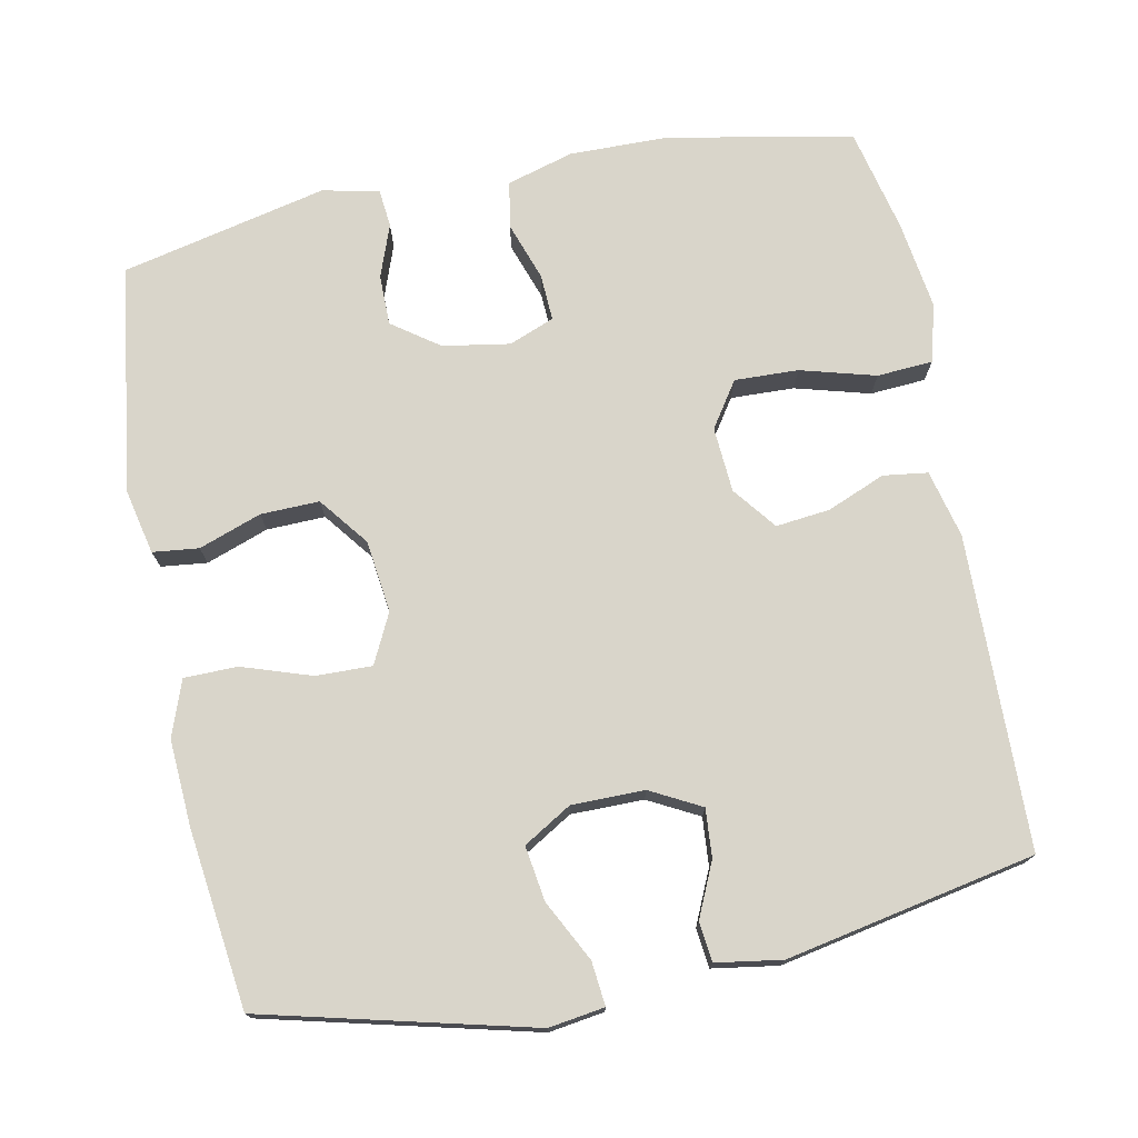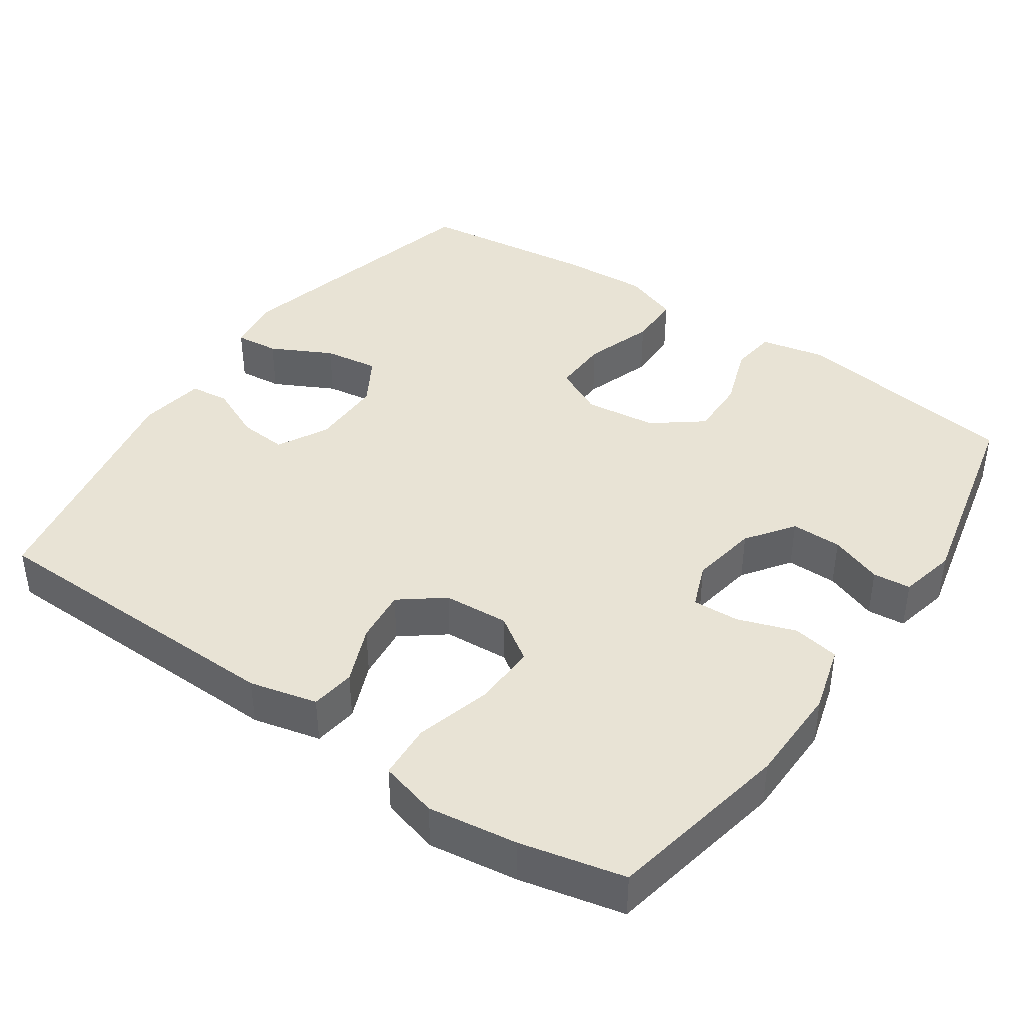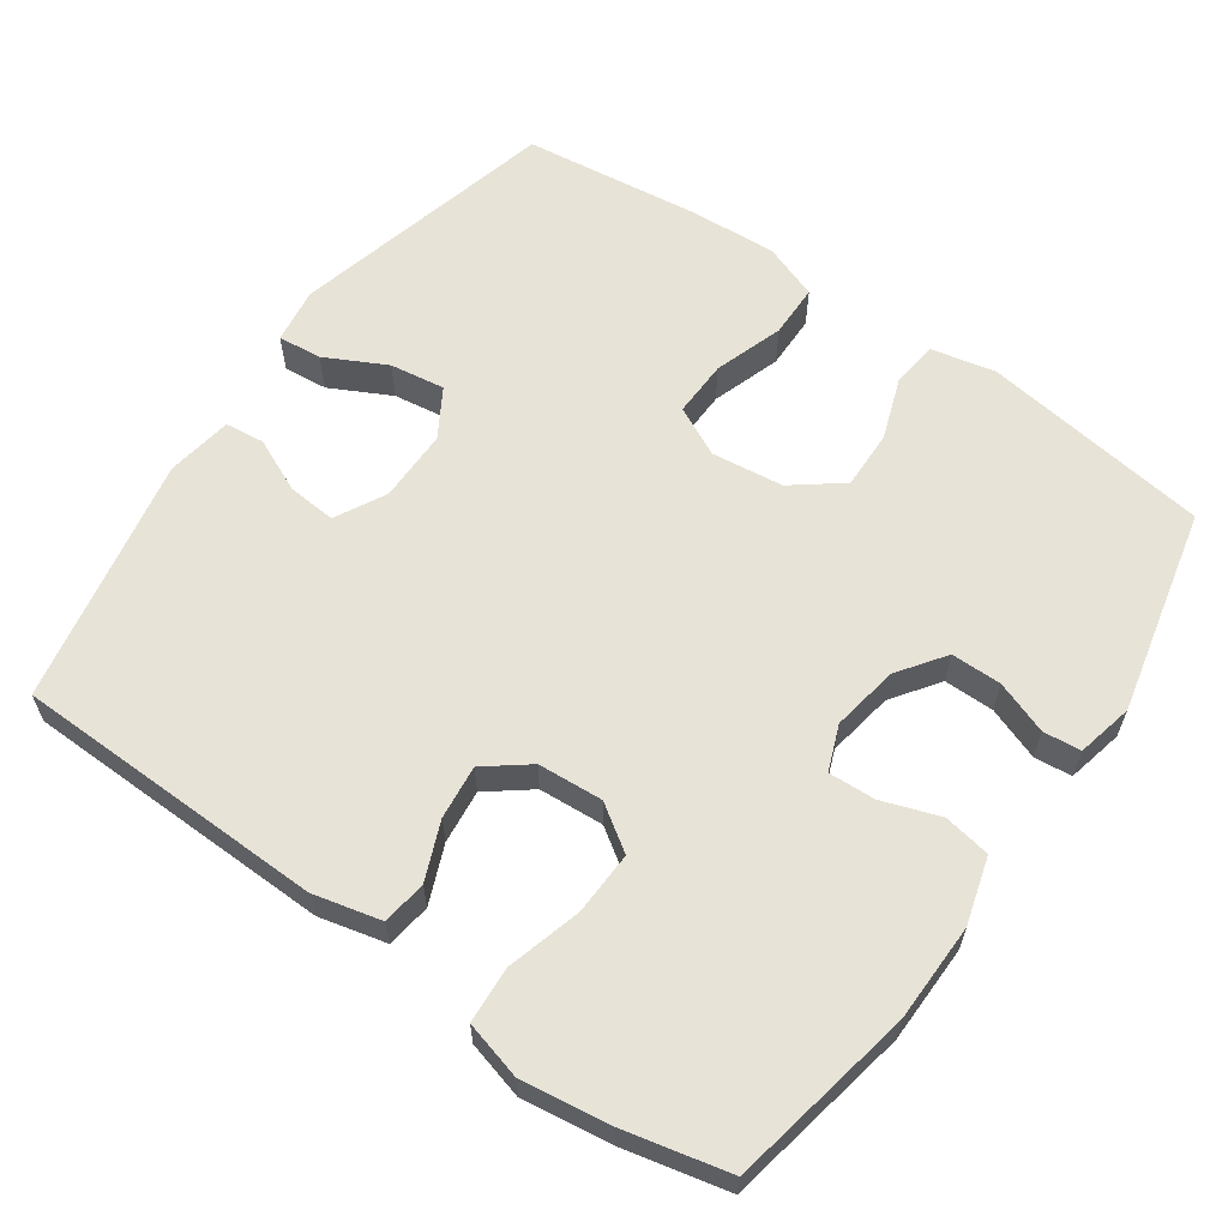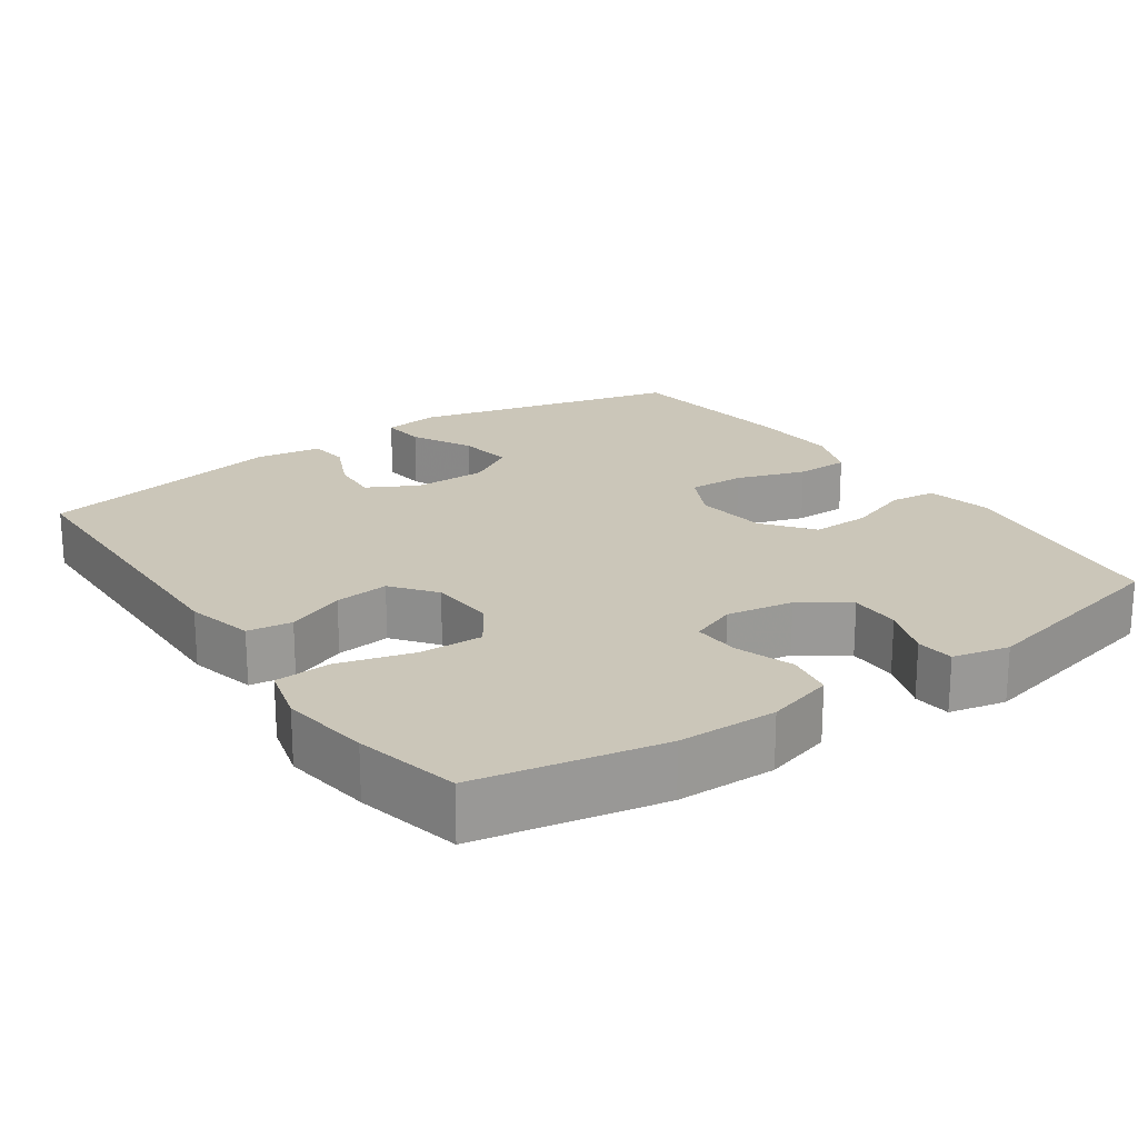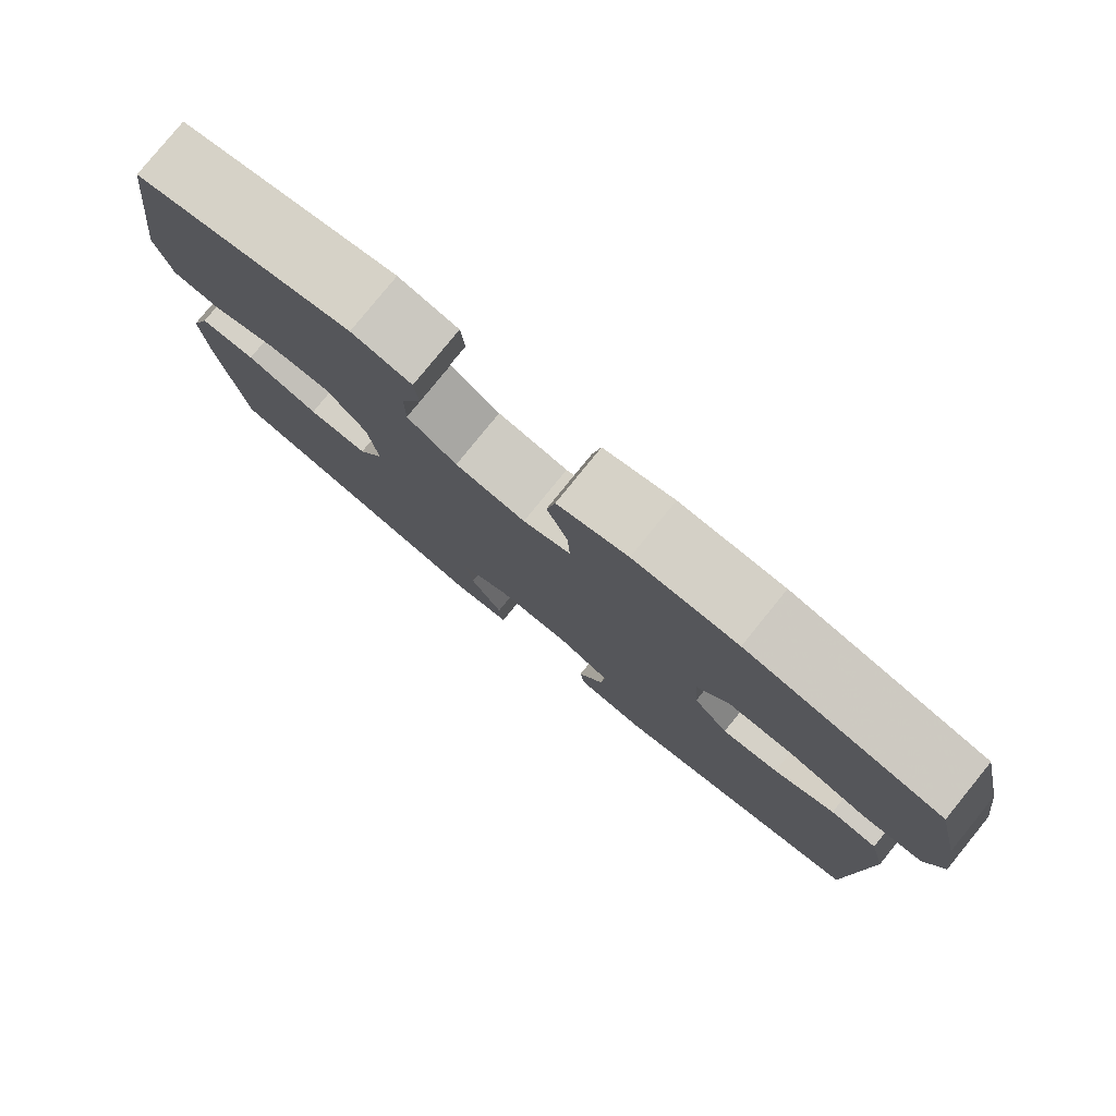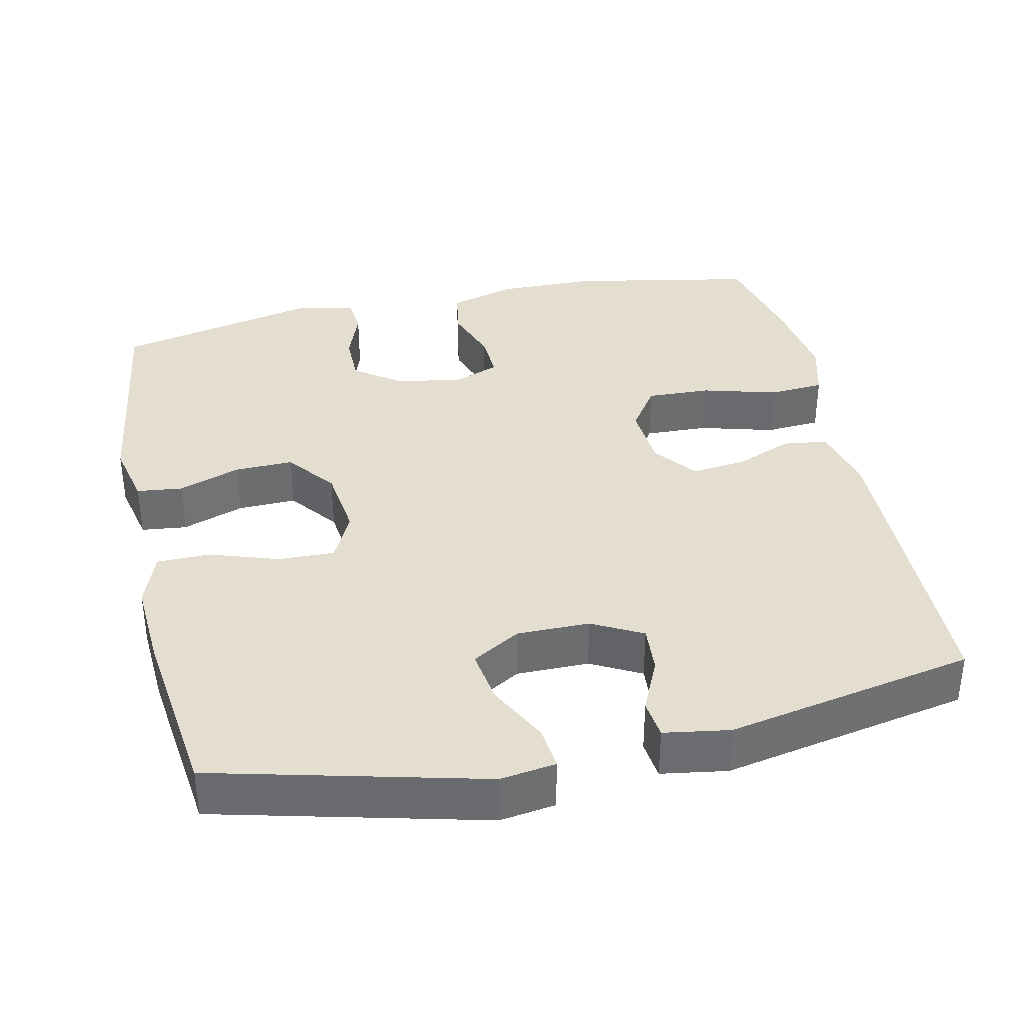
<metadata>
{"format":"obj","ext":"obj","renderer":"f3d","projection":"perspective","resolution":1024,"background":"white","views":[{"elev":74.5,"azim":168.7,"up":"+Y"},{"elev":41.2,"azim":-55.3,"up":"+Y"},{"elev":61.5,"azim":-54.9,"up":"+Y"},{"elev":20.9,"azim":-34.7,"up":"+Y"},{"elev":79.9,"azim":-140.9,"up":"+Z"},{"elev":36.5,"azim":167.7,"up":"+Y"}]}
</metadata>
<code>
v -0.5 0.07 0.5
v -0.251 0.07 0.548
v -0.118 0.07 0.55
v -0.028 0.07 0.524
v -0.017 0.07 0.461
v -0.044 0.07 0.383
v -0.047 0.07 0.32
v 0.014 0.07 0.296
v 0.104 0.07 0.311
v 0.167 0.07 0.356
v 0.167 0.07 0.424
v 0.141 0.07 0.495
v 0.146 0.07 0.546
v 0.222 0.07 0.563
v 0.5 0.07 0.5
v 0.543 0.07 0.192
v 0.524 0.07 0.105
v 0.462 0.07 0.098
v 0.378 0.07 0.128
v 0.299 0.07 0.13
v 0.248 0.07 0.064
v 0.236 0.07 -0.033
v 0.269 0.07 -0.1
v 0.345 0.07 -0.098
v 0.438 0.07 -0.067
v 0.51 0.07 -0.068
v 0.537 0.07 -0.143
v 0.53 0.07 -0.26
v 0.5 0.07 -0.5
v 0.139 0.07 -0.59
v 0.064 0.07 -0.579
v 0.07 0.07 -0.52
v 0.112 0.07 -0.438
v 0.123 0.07 -0.364
v 0.058 0.07 -0.325
v -0.04 0.07 -0.325
v -0.108 0.07 -0.361
v -0.103 0.07 -0.426
v -0.07 0.07 -0.499
v -0.076 0.07 -0.552
v -0.165 0.07 -0.566
v -0.5 0.07 -0.5
v -0.509 0.07 -0.078
v -0.487 0.07 0.013
v -0.427 0.07 0.021
v -0.349 0.07 -0.011
v -0.276 0.07 -0.019
v -0.231 0.07 0.039
v -0.225 0.07 0.127
v -0.266 0.07 0.188
v -0.352 0.07 0.185
v -0.453 0.07 0.157
v -0.528 0.07 0.162
v -0.549 0.07 0.24
v -0.532 0.07 0.36
v -0.5 0 0.5
v -0.251 0 0.548
v -0.118 0 0.55
v -0.028 0 0.524
v -0.017 0 0.461
v -0.044 0 0.383
v -0.047 0 0.32
v 0.014 0 0.296
v 0.104 0 0.311
v 0.167 0 0.356
v 0.167 0 0.424
v 0.141 0 0.495
v 0.146 0 0.546
v 0.222 0 0.563
v 0.5 0 0.5
v 0.543 0 0.192
v 0.524 0 0.105
v 0.462 0 0.098
v 0.378 0 0.128
v 0.299 0 0.13
v 0.248 0 0.064
v 0.236 0 -0.033
v 0.269 0 -0.1
v 0.345 0 -0.098
v 0.438 0 -0.067
v 0.51 0 -0.068
v 0.537 0 -0.143
v 0.53 0 -0.26
v 0.5 0 -0.5
v 0.139 0 -0.59
v 0.064 0 -0.579
v 0.07 0 -0.52
v 0.112 0 -0.438
v 0.123 0 -0.364
v 0.058 0 -0.325
v -0.04 0 -0.325
v -0.108 0 -0.361
v -0.103 0 -0.426
v -0.07 0 -0.499
v -0.076 0 -0.552
v -0.165 0 -0.566
v -0.5 0 -0.5
v -0.509 0 -0.078
v -0.487 0 0.013
v -0.427 0 0.021
v -0.349 0 -0.011
v -0.276 0 -0.019
v -0.231 0 0.039
v -0.225 0 0.127
v -0.266 0 0.188
v -0.352 0 0.185
v -0.453 0 0.157
v -0.528 0 0.162
v -0.549 0 0.24
v -0.532 0 0.36
f 51 52 53 54
f 50 51 54 55
f 43 44 45 46
f 43 46 47
f 42 43 47
f 41 42 47 48
f 38 39 40 41
f 37 38 41 48
f 30 31 32 33
f 30 33 34
f 29 30 34
f 28 29 34 35
f 24 25 26 27
f 23 24 27 28
f 16 17 18 19
f 16 19 20
f 15 16 20
f 14 15 20 21
f 11 12 13 14
f 10 11 14 21
f 3 4 5 6
f 3 6 7
f 2 3 7
f 50 55 1 2
f 49 50 2 7
f 36 37 48 49
f 36 49 7 8
f 23 28 35 36
f 22 23 36 8
f 9 10 21 22
f 8 9 22
f 109 108 107 106
f 110 109 106 105
f 101 100 99 98
f 102 101 98
f 102 98 97
f 103 102 97 96
f 96 95 94 93
f 103 96 93 92
f 88 87 86 85
f 89 88 85
f 89 85 84
f 90 89 84 83
f 82 81 80 79
f 83 82 79 78
f 74 73 72 71
f 75 74 71
f 75 71 70
f 76 75 70 69
f 69 68 67 66
f 76 69 66 65
f 61 60 59 58
f 62 61 58
f 62 58 57
f 57 56 110 105
f 62 57 105 104
f 104 103 92 91
f 63 62 104 91
f 91 90 83 78
f 63 91 78 77
f 77 76 65 64
f 77 64 63
f 1 56 57 2
f 2 57 58 3
f 3 58 59 4
f 4 59 60 5
f 5 60 61 6
f 6 61 62 7
f 7 62 63 8
f 8 63 64 9
f 9 64 65 10
f 10 65 66 11
f 11 66 67 12
f 12 67 68 13
f 13 68 69 14
f 14 69 70 15
f 15 70 71 16
f 16 71 72 17
f 17 72 73 18
f 18 73 74 19
f 19 74 75 20
f 20 75 76 21
f 21 76 77 22
f 22 77 78 23
f 23 78 79 24
f 24 79 80 25
f 25 80 81 26
f 26 81 82 27
f 27 82 83 28
f 28 83 84 29
f 29 84 85 30
f 30 85 86 31
f 31 86 87 32
f 32 87 88 33
f 33 88 89 34
f 34 89 90 35
f 35 90 91 36
f 36 91 92 37
f 37 92 93 38
f 38 93 94 39
f 39 94 95 40
f 40 95 96 41
f 41 96 97 42
f 42 97 98 43
f 43 98 99 44
f 44 99 100 45
f 45 100 101 46
f 46 101 102 47
f 47 102 103 48
f 48 103 104 49
f 49 104 105 50
f 50 105 106 51
f 51 106 107 52
f 52 107 108 53
f 53 108 109 54
f 54 109 110 55
f 55 110 56 1

</code>
